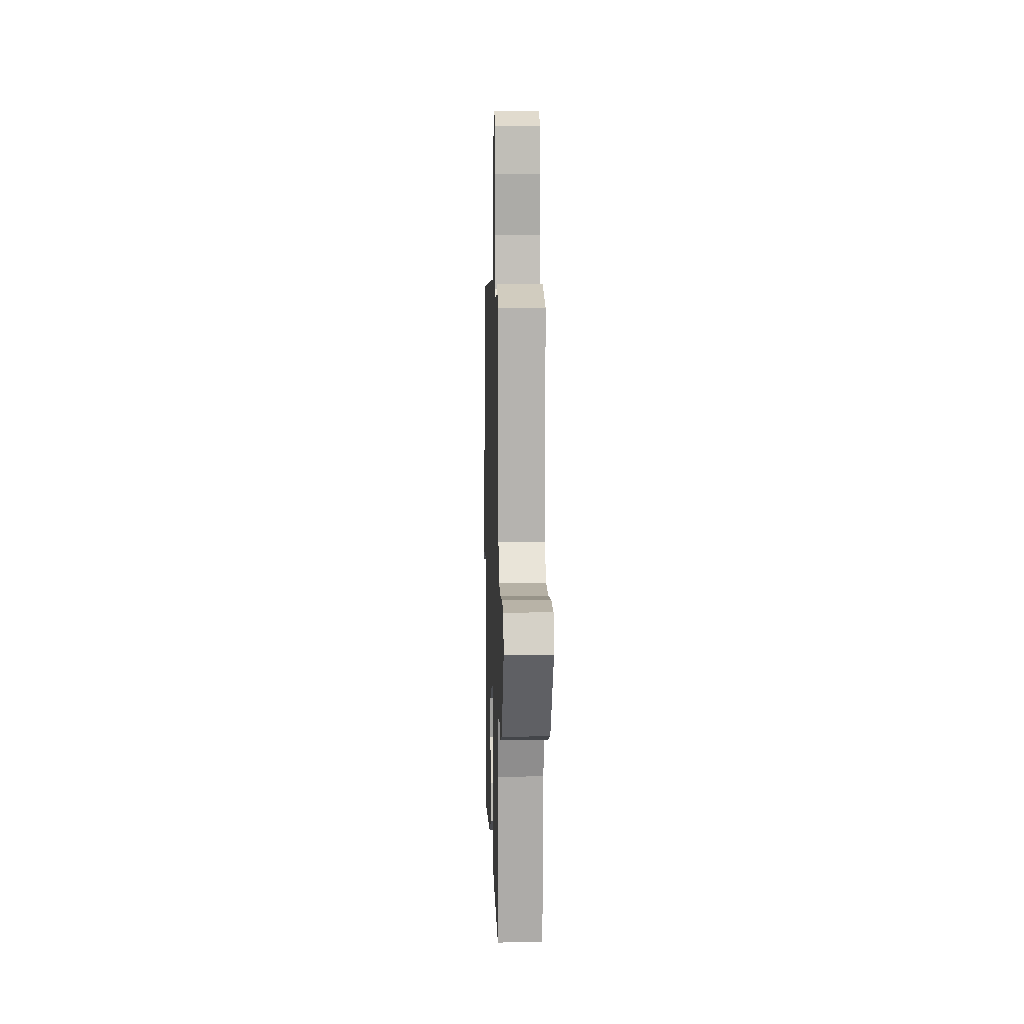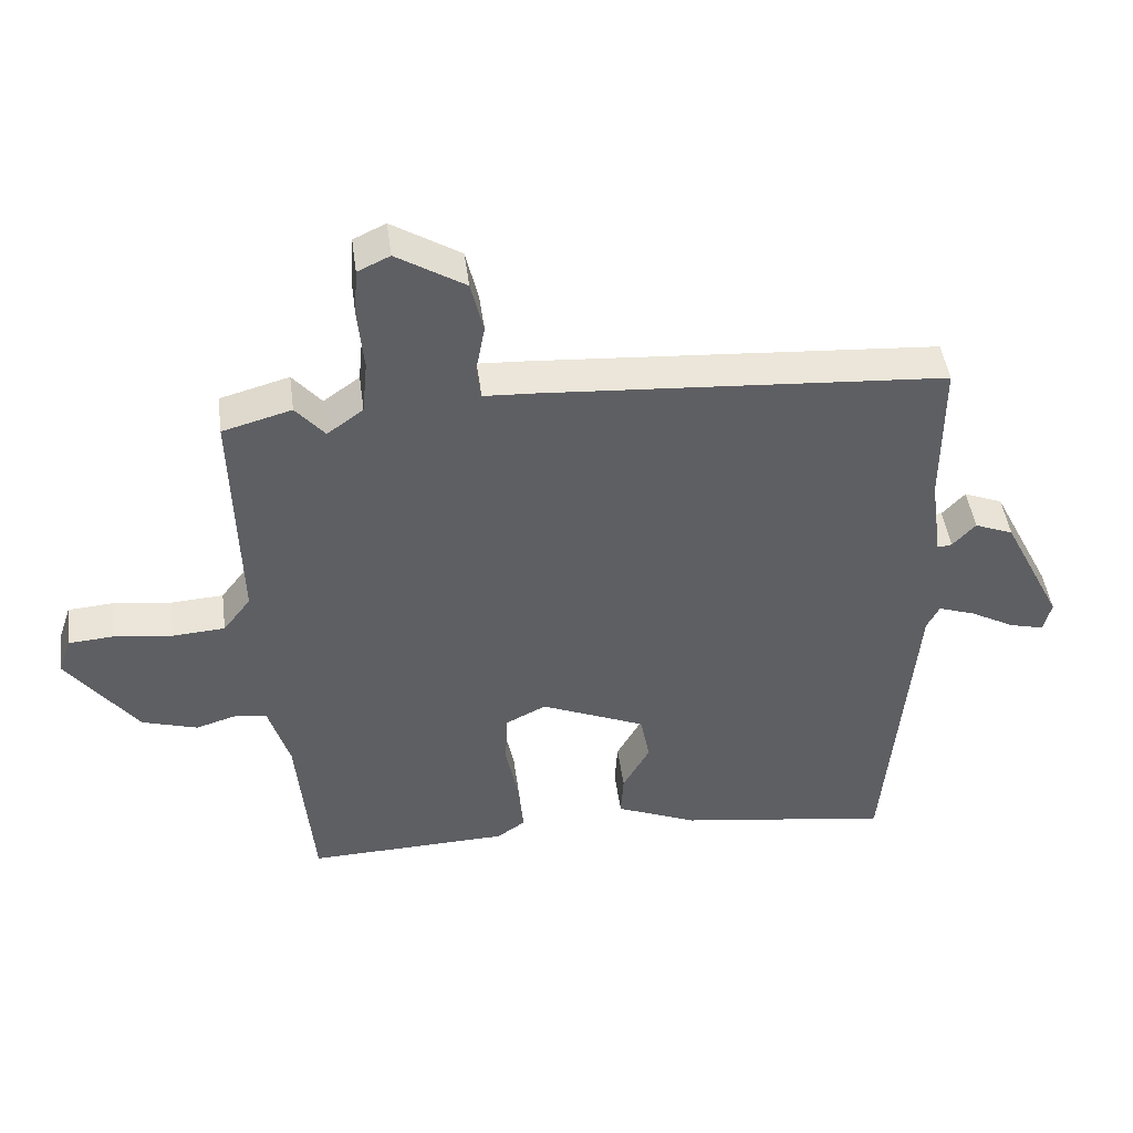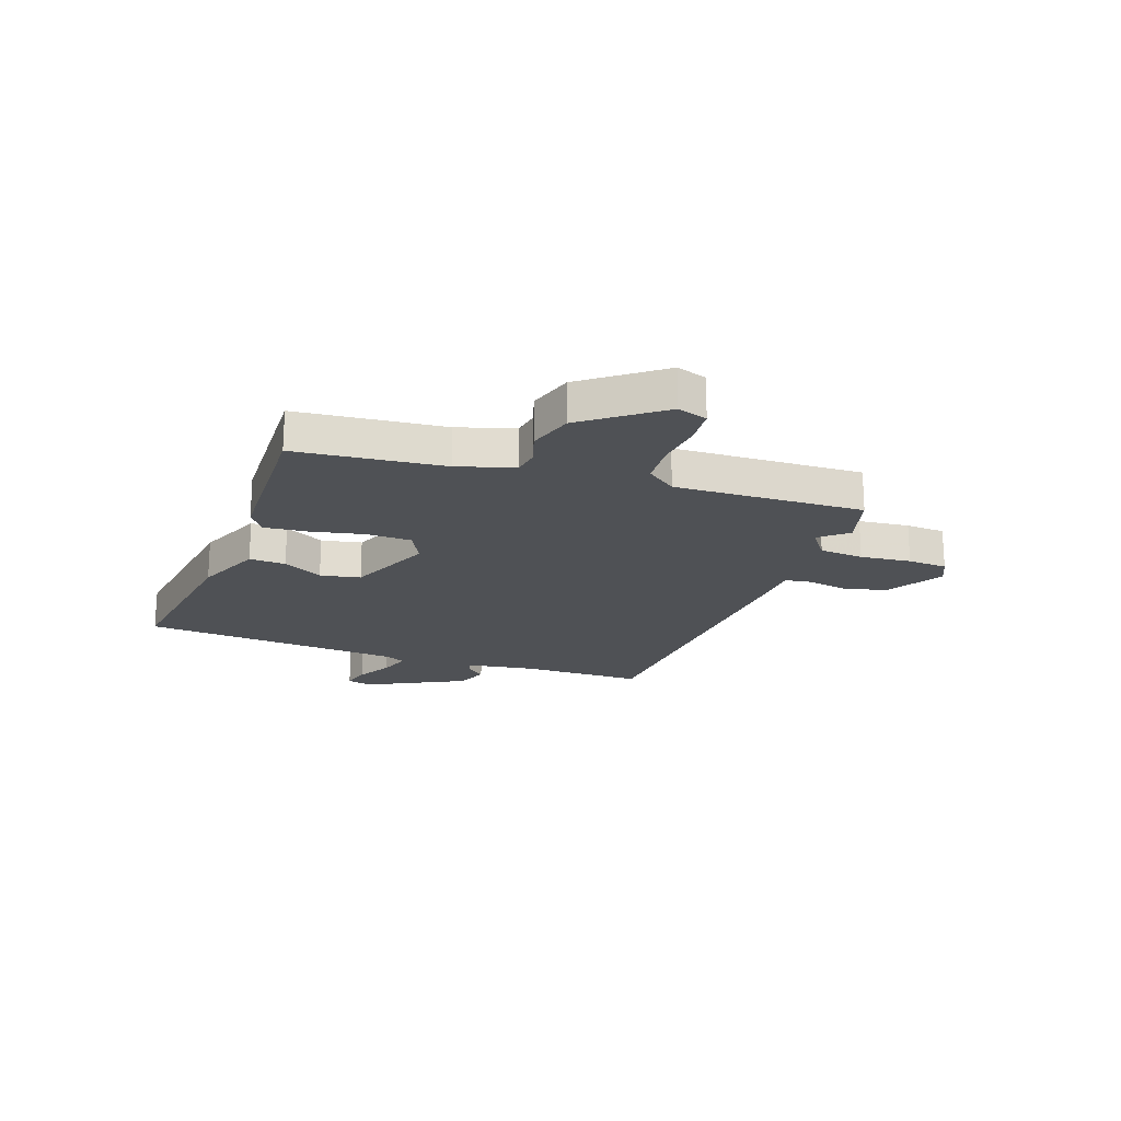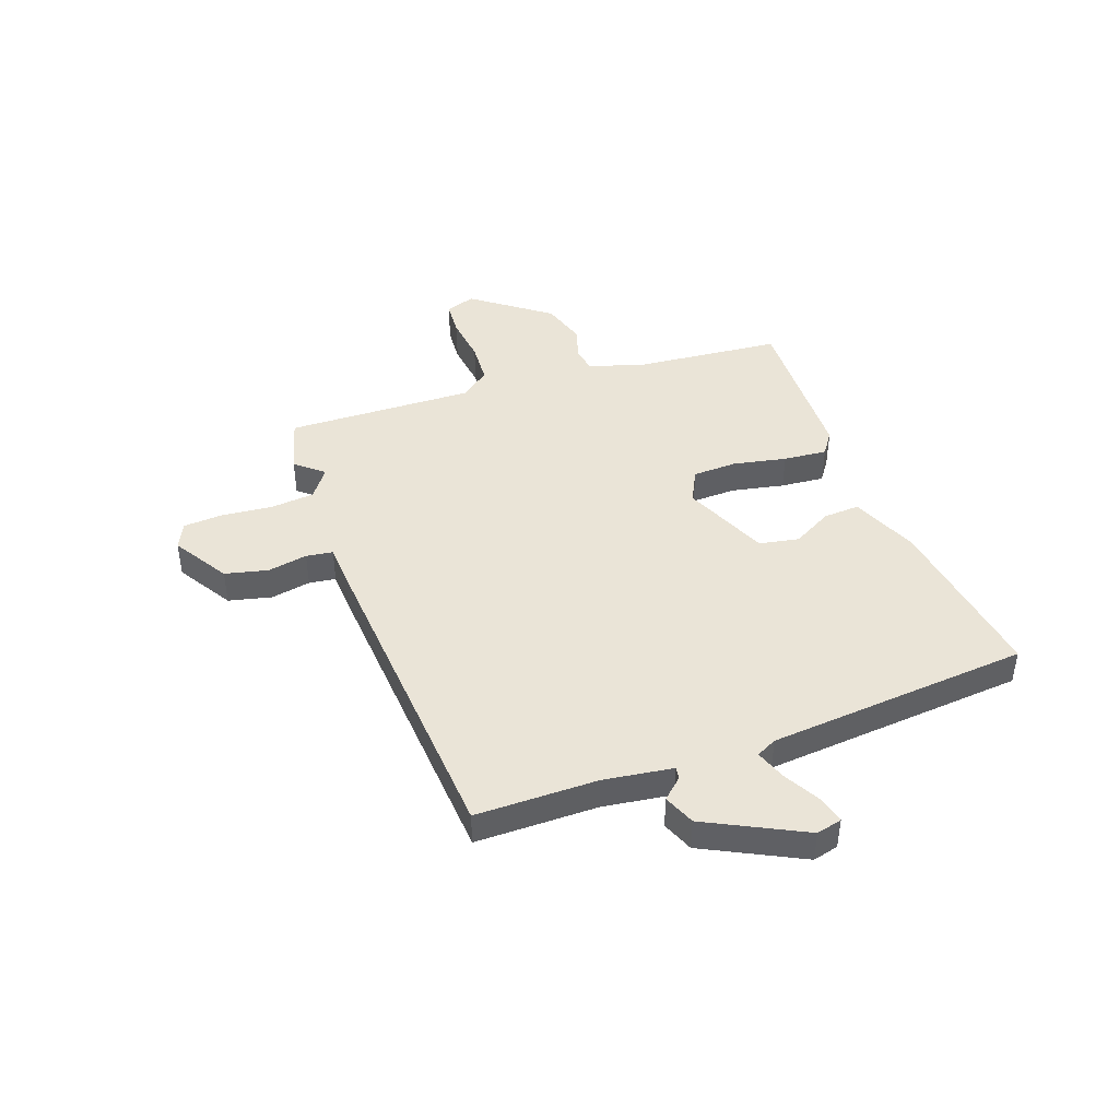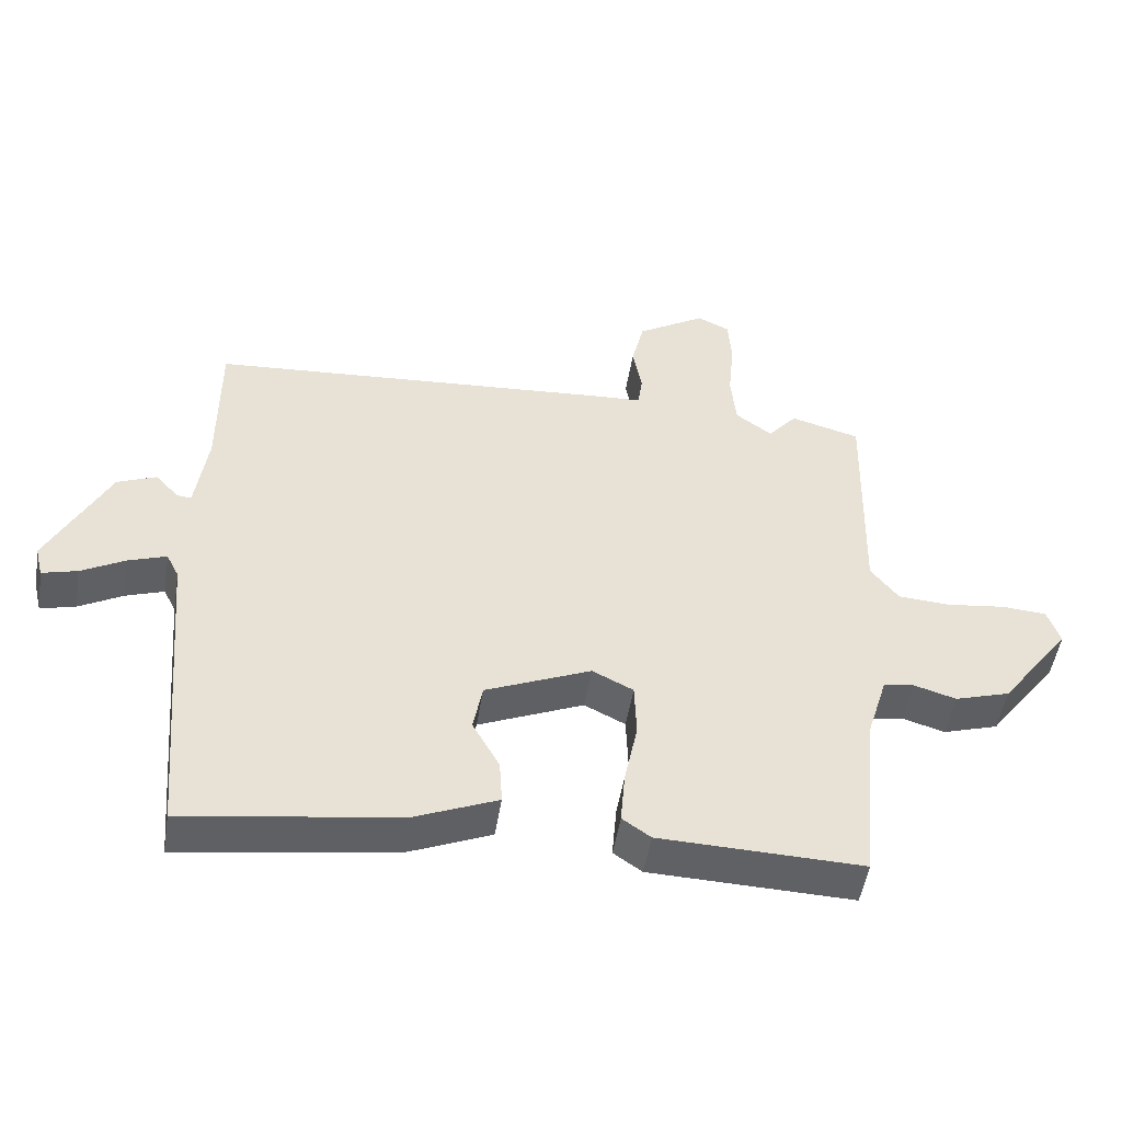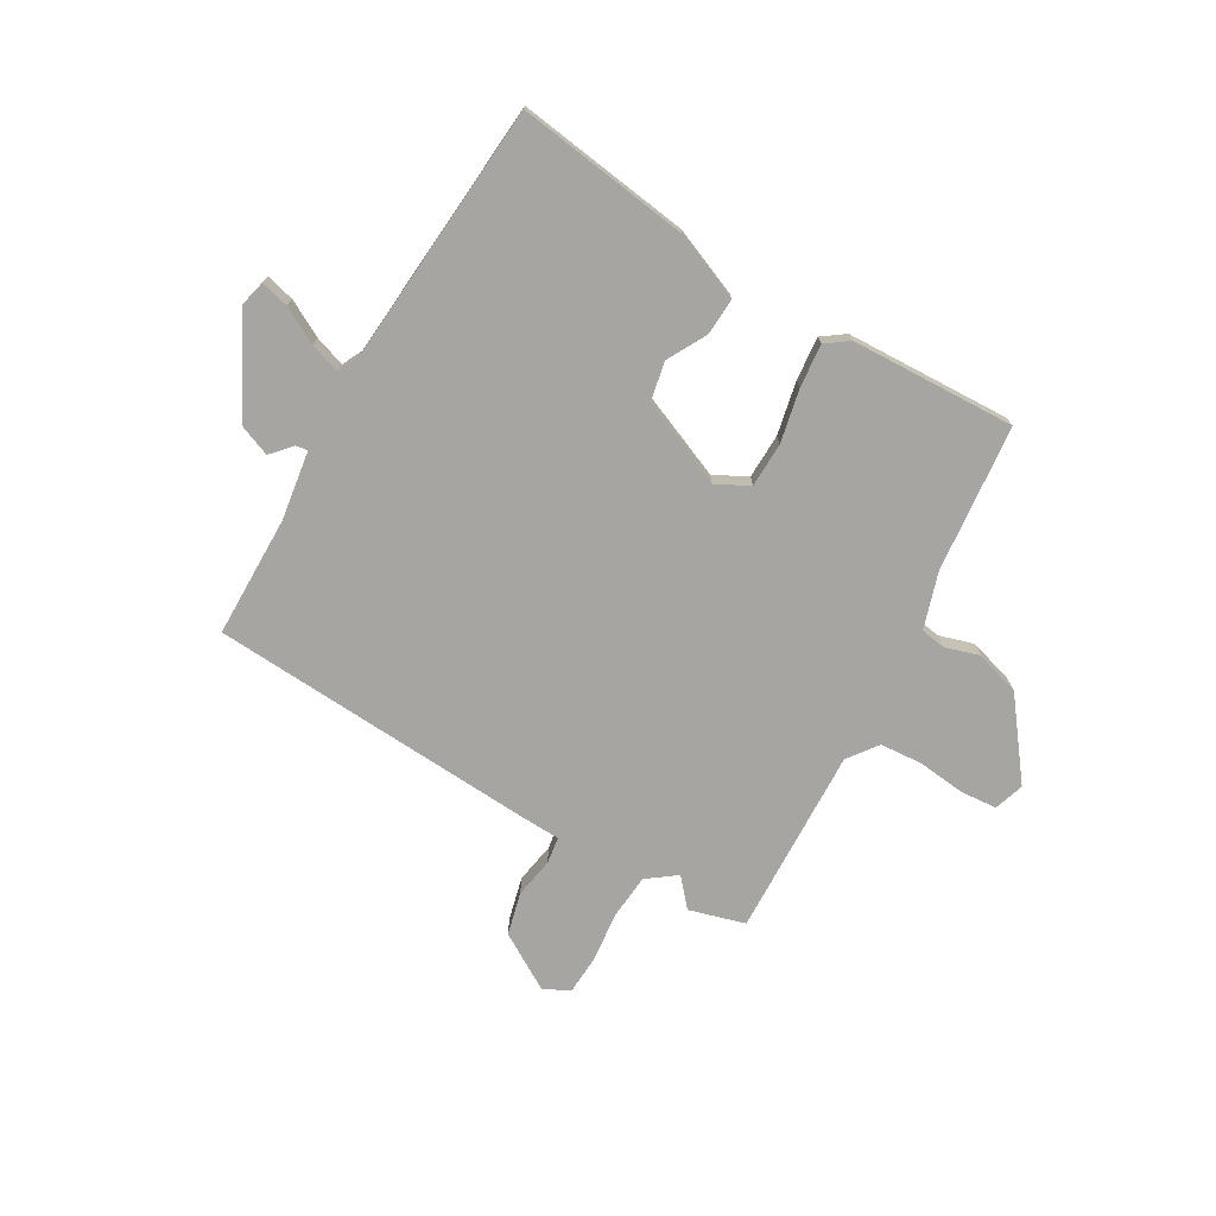
<metadata>
{"format":"obj","ext":"obj","renderer":"f3d","projection":"perspective","resolution":1024,"background":"white","views":[{"elev":8.5,"azim":-91.7,"up":"+Z"},{"elev":46.1,"azim":-7.6,"up":"+Z"},{"elev":-20.1,"azim":-109.1,"up":"+Y"},{"elev":43.6,"azim":70.3,"up":"+Y"},{"elev":-50.0,"azim":170.9,"up":"+Z"},{"elev":-73.8,"azim":150.5,"up":"+Y"}]}
</metadata>
<code>
v 0.525 0.07 0.466
v 0.525 0.07 0.238
v 0.543 0.07 0.109
v 0.565 0.07 0.112
v 0.6 0.07 0.15
v 0.659 0.07 0.126
v 0.751 0.07 -0.057
v 0.739 0.07 -0.105
v 0.686 0.07 -0.091
v 0.619 0.07 -0.054
v 0.562 0.07 -0.034
v 0.543 0.07 -0.072
v 0.5 0.07 -0.563
v 0.176 0.07 -0.515
v 0.051 0.07 -0.462
v 0.055 0.07 -0.394
v 0.096 0.07 -0.32
v 0.082 0.07 -0.245
v -0.078 0.07 -0.176
v -0.14 0.07 -0.207
v -0.143 0.07 -0.291
v -0.123 0.07 -0.39
v -0.116 0.07 -0.472
v -0.159 0.07 -0.502
v -0.467 0.07 -0.511
v -0.492 0.07 -0.236
v -0.524 0.07 -0.131
v -0.571 0.07 -0.123
v -0.635 0.07 -0.142
v -0.719 0.07 -0.116
v -0.826 0.07 0.027
v -0.807 0.07 0.083
v -0.739 0.07 0.088
v -0.65 0.07 0.077
v -0.57 0.07 0.082
v -0.528 0.07 0.137
v -0.537 0.07 0.49
v -0.432 0.07 0.519
v -0.388 0.07 0.467
v -0.333 0.07 0.507
v -0.325 0.07 0.59
v -0.334 0.07 0.685
v -0.329 0.07 0.759
v -0.28 0.07 0.782
v -0.176 0.07 0.718
v -0.157 0.07 0.638
v -0.171 0.07 0.563
v -0.164 0.07 0.513
v -0.086 0.07 0.509
v 0.525 0 0.466
v 0.525 0 0.238
v 0.543 0 0.109
v 0.565 0 0.112
v 0.6 0 0.15
v 0.659 0 0.126
v 0.751 0 -0.057
v 0.739 0 -0.105
v 0.686 0 -0.091
v 0.619 0 -0.054
v 0.562 0 -0.034
v 0.543 0 -0.072
v 0.5 0 -0.563
v 0.176 0 -0.515
v 0.051 0 -0.462
v 0.055 0 -0.394
v 0.096 0 -0.32
v 0.082 0 -0.245
v -0.078 0 -0.176
v -0.14 0 -0.207
v -0.143 0 -0.291
v -0.123 0 -0.39
v -0.116 0 -0.472
v -0.159 0 -0.502
v -0.467 0 -0.511
v -0.492 0 -0.236
v -0.524 0 -0.131
v -0.571 0 -0.123
v -0.635 0 -0.142
v -0.719 0 -0.116
v -0.826 0 0.027
v -0.807 0 0.083
v -0.739 0 0.088
v -0.65 0 0.077
v -0.57 0 0.082
v -0.528 0 0.137
v -0.537 0 0.49
v -0.432 0 0.519
v -0.388 0 0.467
v -0.333 0 0.507
v -0.325 0 0.59
v -0.334 0 0.685
v -0.329 0 0.759
v -0.28 0 0.782
v -0.176 0 0.718
v -0.157 0 0.638
v -0.171 0 0.563
v -0.164 0 0.513
v -0.086 0 0.509
f 48 49 1 2
f 44 45 46 47
f 44 47 48
f 41 42 43 44
f 40 41 44 48
f 39 40 48 2
f 36 37 38 39
f 31 32 33 34
f 31 34 35
f 28 29 30 31
f 27 28 31 35
f 26 27 35 36
f 24 25 26
f 21 22 23 24
f 20 21 24 26
f 19 20 26 36
f 14 15 16 17
f 12 13 14 17
f 11 12 17 18
f 7 8 9 10
f 7 10 11
f 4 5 6 7
f 3 4 7 11
f 18 19 36 39
f 11 18 39
f 2 3 11 39
f 51 50 98 97
f 96 95 94 93
f 97 96 93
f 93 92 91 90
f 97 93 90 89
f 51 97 89 88
f 88 87 86 85
f 83 82 81 80
f 84 83 80
f 80 79 78 77
f 84 80 77 76
f 85 84 76 75
f 75 74 73
f 73 72 71 70
f 75 73 70 69
f 85 75 69 68
f 66 65 64 63
f 66 63 62 61
f 67 66 61 60
f 59 58 57 56
f 60 59 56
f 56 55 54 53
f 60 56 53 52
f 88 85 68 67
f 88 67 60
f 88 60 52 51
f 1 50 51 2
f 2 51 52 3
f 3 52 53 4
f 4 53 54 5
f 5 54 55 6
f 6 55 56 7
f 7 56 57 8
f 8 57 58 9
f 9 58 59 10
f 10 59 60 11
f 11 60 61 12
f 12 61 62 13
f 13 62 63 14
f 14 63 64 15
f 15 64 65 16
f 16 65 66 17
f 17 66 67 18
f 18 67 68 19
f 19 68 69 20
f 20 69 70 21
f 21 70 71 22
f 22 71 72 23
f 23 72 73 24
f 24 73 74 25
f 25 74 75 26
f 26 75 76 27
f 27 76 77 28
f 28 77 78 29
f 29 78 79 30
f 30 79 80 31
f 31 80 81 32
f 32 81 82 33
f 33 82 83 34
f 34 83 84 35
f 35 84 85 36
f 36 85 86 37
f 37 86 87 38
f 38 87 88 39
f 39 88 89 40
f 40 89 90 41
f 41 90 91 42
f 42 91 92 43
f 43 92 93 44
f 44 93 94 45
f 45 94 95 46
f 46 95 96 47
f 47 96 97 48
f 48 97 98 49
f 49 98 50 1

</code>
